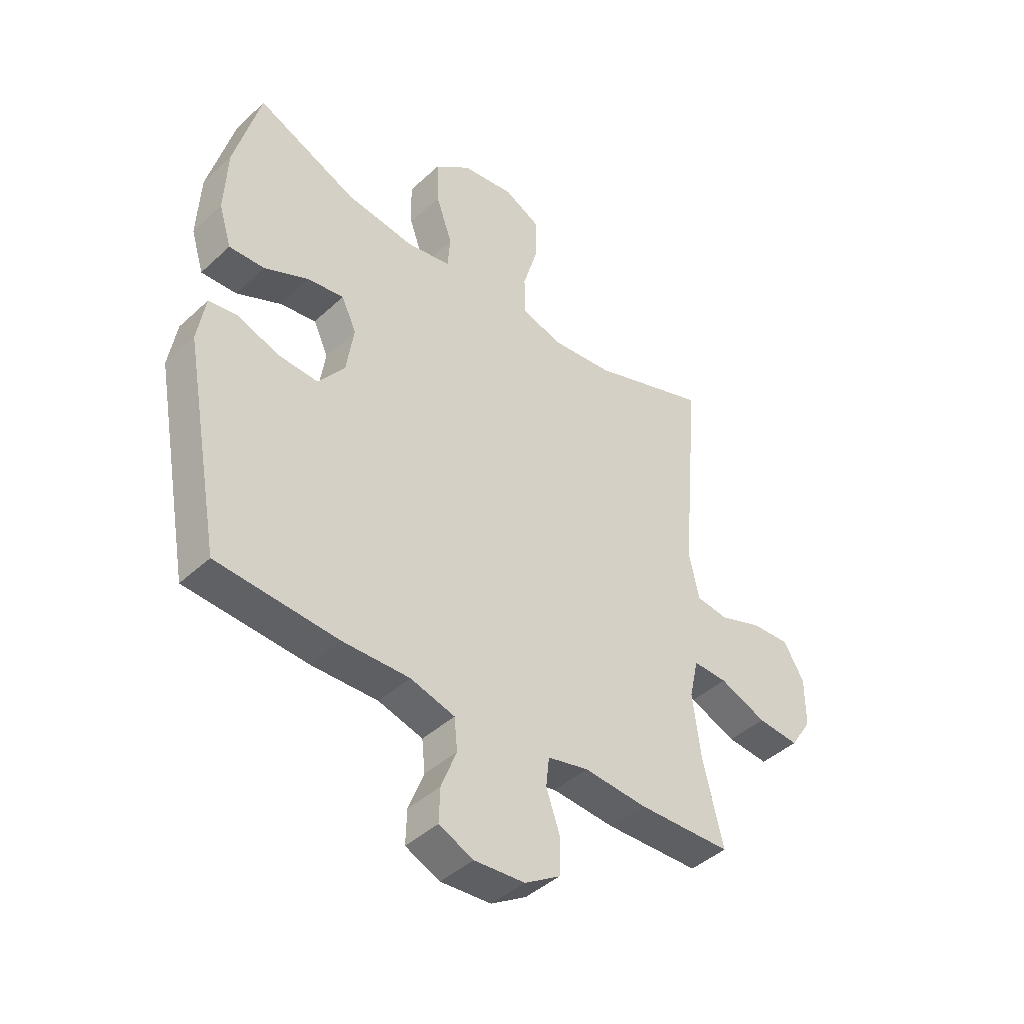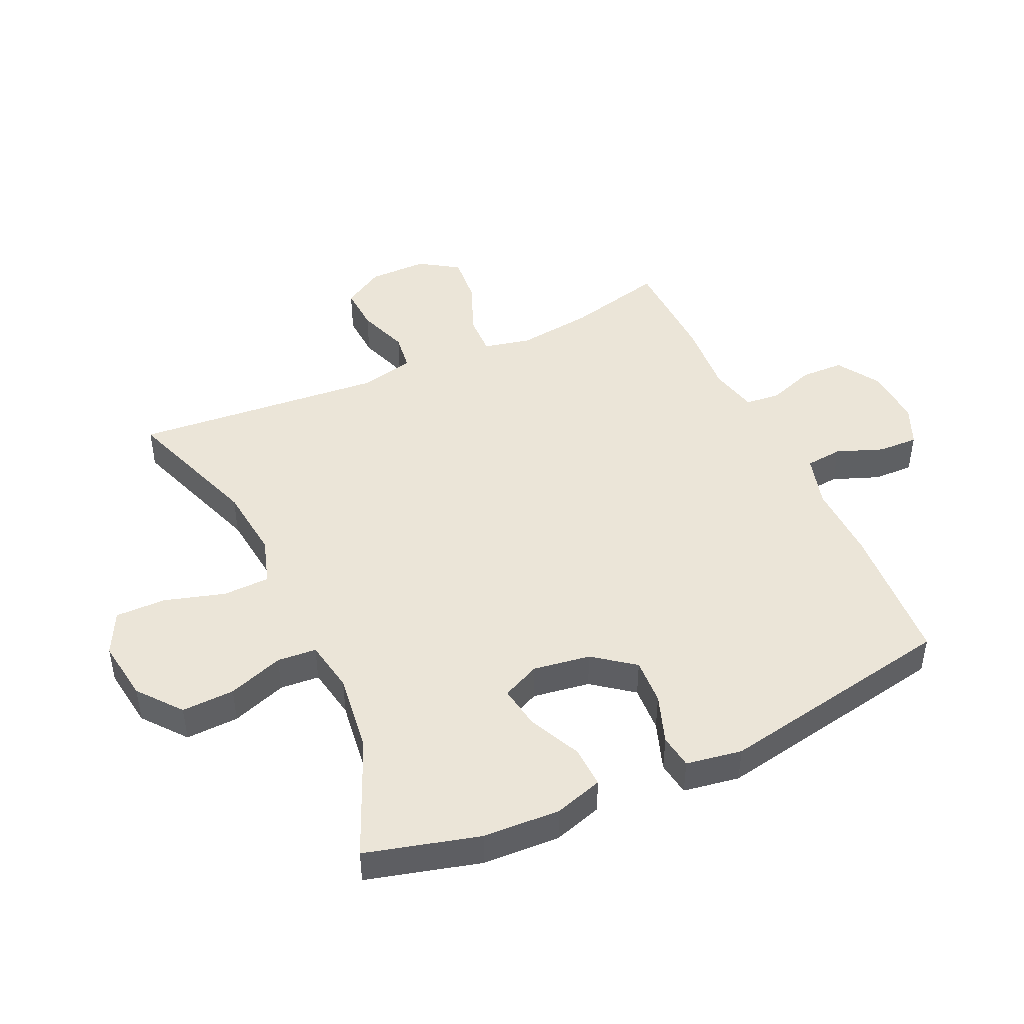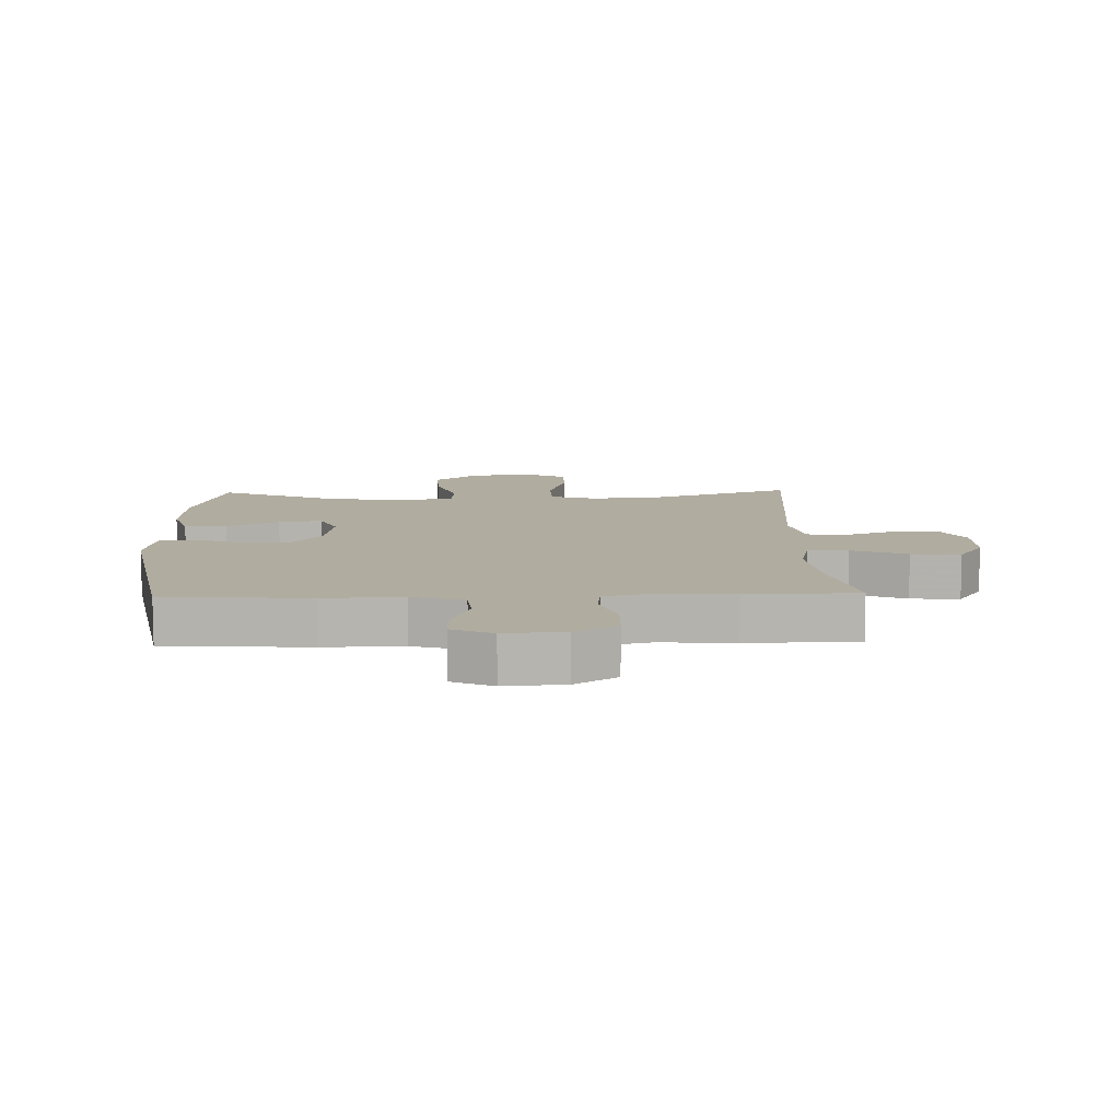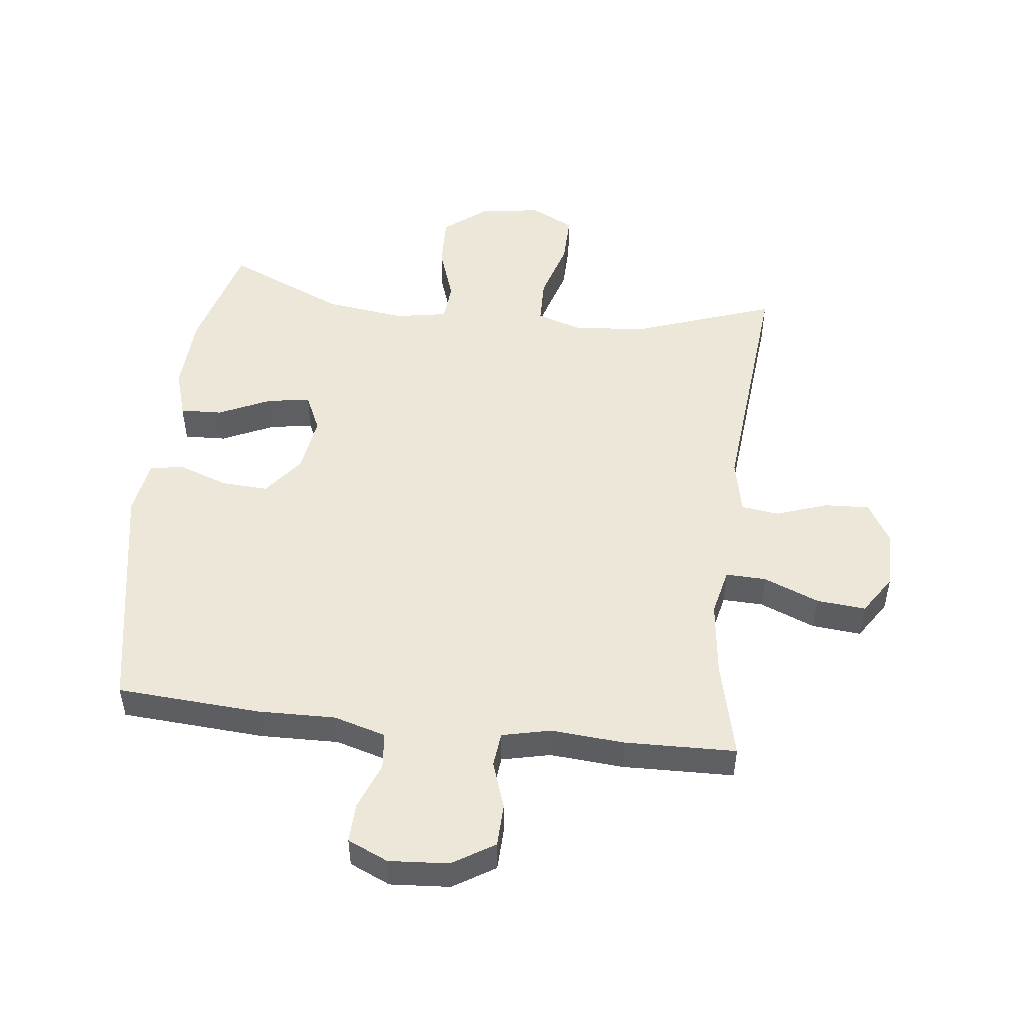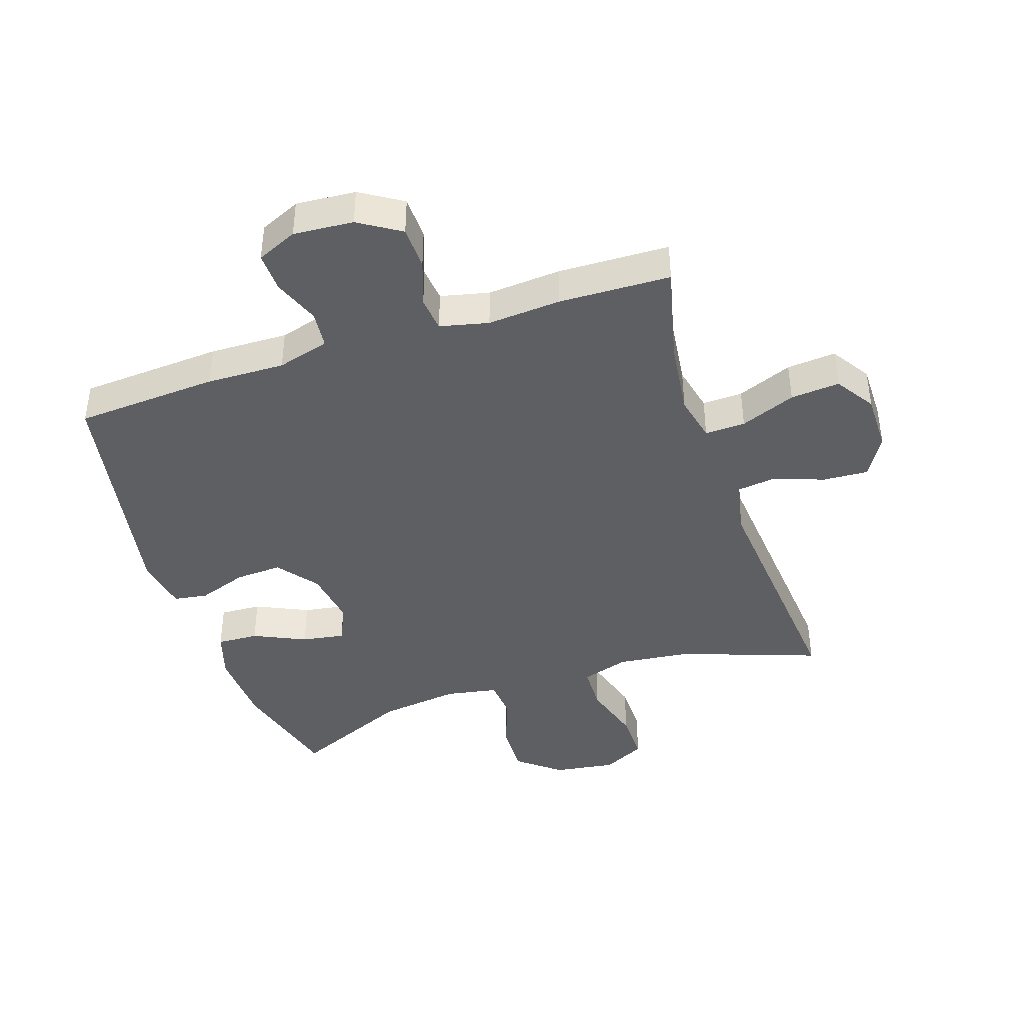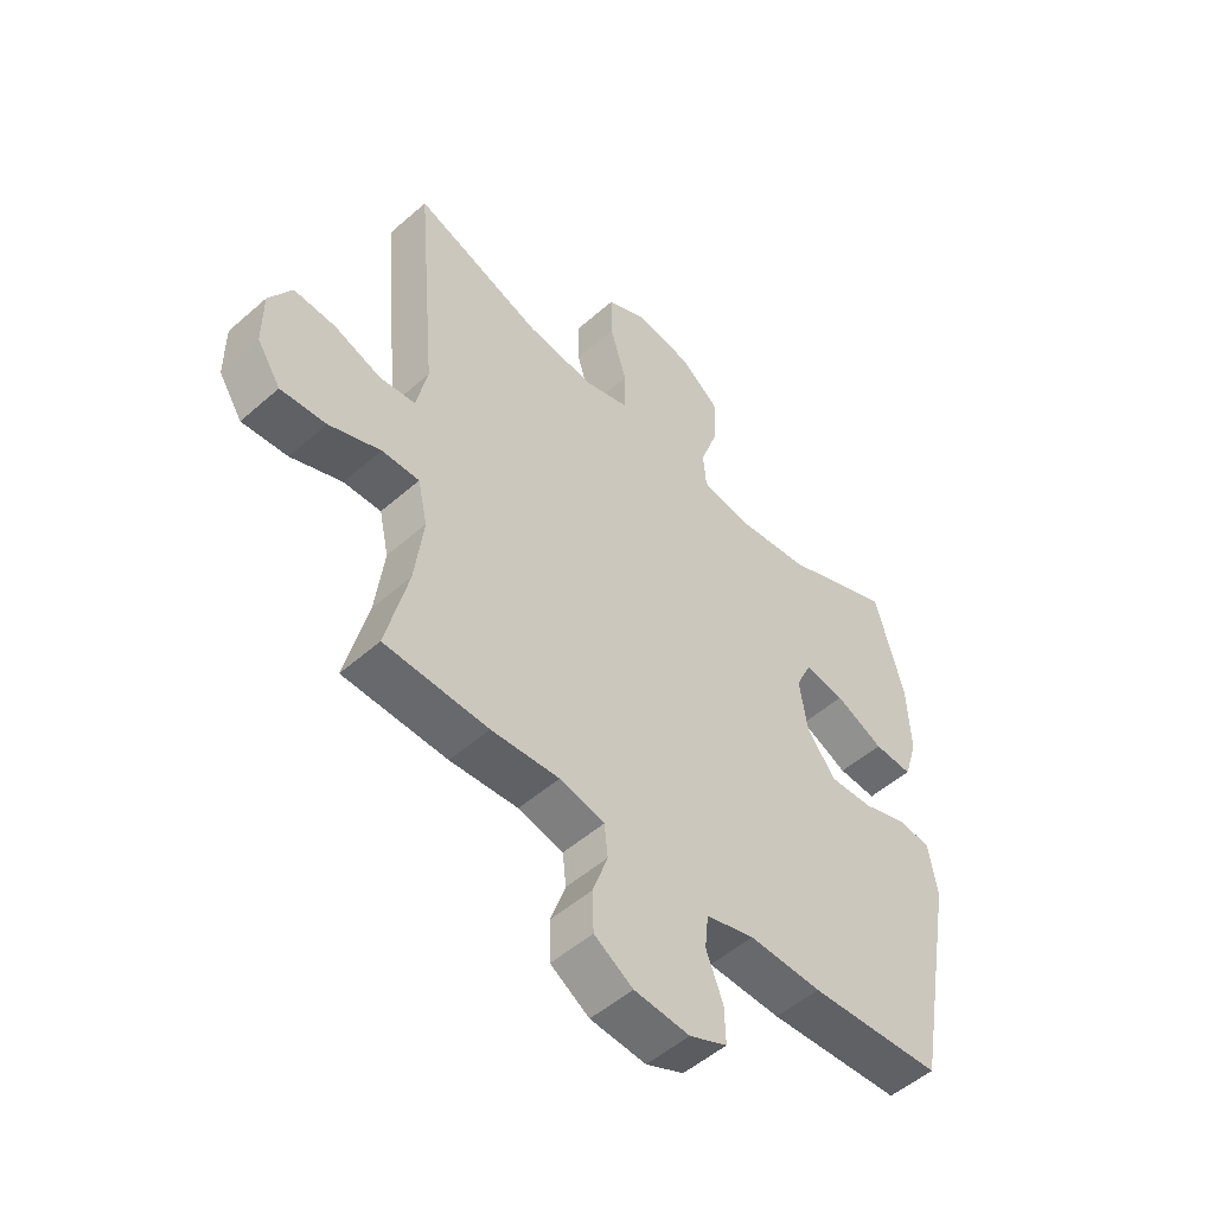
<metadata>
{"format":"obj","ext":"obj","renderer":"f3d","projection":"perspective","resolution":1024,"background":"white","views":[{"elev":-43.1,"azim":137.4,"up":"+Z"},{"elev":45.9,"azim":65.2,"up":"+Y"},{"elev":10.0,"azim":178.3,"up":"+Y"},{"elev":50.0,"azim":-173.2,"up":"+Y"},{"elev":-41.6,"azim":-161.7,"up":"+Y"},{"elev":-51.8,"azim":-46.5,"up":"+Z"}]}
</metadata>
<code>
v -0.5 0.07 -0.5
v -0.462 0.07 -0.342
v -0.447 0.07 -0.221
v -0.464 0.07 -0.145
v -0.529 0.07 -0.147
v -0.618 0.07 -0.183
v -0.697 0.07 -0.19
v -0.738 0.07 -0.127
v -0.738 0.07 -0.033
v -0.699 0.07 0.033
v -0.626 0.07 0.029
v -0.544 0.07 0
v -0.483 0.07 0.008
v -0.464 0.07 0.097
v -0.5 0.07 0.5
v -0.277 0.07 0.421
v -0.159 0.07 0.408
v -0.083 0.07 0.432
v -0.081 0.07 0.507
v -0.11 0.07 0.605
v -0.111 0.07 0.686
v -0.042 0.07 0.721
v 0.057 0.07 0.707
v 0.126 0.07 0.652
v 0.123 0.07 0.567
v 0.092 0.07 0.478
v 0.097 0.07 0.415
v 0.181 0.07 0.4
v 0.31 0.07 0.417
v 0.5 0.07 0.5
v 0.549 0.07 0.318
v 0.555 0.07 0.194
v 0.531 0.07 0.116
v 0.464 0.07 0.119
v 0.38 0.07 0.158
v 0.311 0.07 0.169
v 0.283 0.07 0.108
v 0.297 0.07 0.016
v 0.347 0.07 -0.049
v 0.422 0.07 -0.045
v 0.501 0.07 -0.017
v 0.556 0.07 -0.025
v 0.571 0.07 -0.115
v 0.5 0.07 -0.5
v 0.27 0.07 -0.515
v 0.144 0.07 -0.512
v 0.06 0.07 -0.536
v 0.054 0.07 -0.596
v 0.083 0.07 -0.671
v 0.085 0.07 -0.735
v 0.02 0.07 -0.764
v -0.076 0.07 -0.757
v -0.143 0.07 -0.715
v -0.145 0.07 -0.645
v -0.119 0.07 -0.57
v -0.125 0.07 -0.514
v -0.203 0.07 -0.496
v -0.321 0.07 -0.505
v -0.5 0 -0.5
v -0.462 0 -0.342
v -0.447 0 -0.221
v -0.464 0 -0.145
v -0.529 0 -0.147
v -0.618 0 -0.183
v -0.697 0 -0.19
v -0.738 0 -0.127
v -0.738 0 -0.033
v -0.699 0 0.033
v -0.626 0 0.029
v -0.544 0 0
v -0.483 0 0.008
v -0.464 0 0.097
v -0.5 0 0.5
v -0.277 0 0.421
v -0.159 0 0.408
v -0.083 0 0.432
v -0.081 0 0.507
v -0.11 0 0.605
v -0.111 0 0.686
v -0.042 0 0.721
v 0.057 0 0.707
v 0.126 0 0.652
v 0.123 0 0.567
v 0.092 0 0.478
v 0.097 0 0.415
v 0.181 0 0.4
v 0.31 0 0.417
v 0.5 0 0.5
v 0.549 0 0.318
v 0.555 0 0.194
v 0.531 0 0.116
v 0.464 0 0.119
v 0.38 0 0.158
v 0.311 0 0.169
v 0.283 0 0.108
v 0.297 0 0.016
v 0.347 0 -0.049
v 0.422 0 -0.045
v 0.501 0 -0.017
v 0.556 0 -0.025
v 0.571 0 -0.115
v 0.5 0 -0.5
v 0.27 0 -0.515
v 0.144 0 -0.512
v 0.06 0 -0.536
v 0.054 0 -0.596
v 0.083 0 -0.671
v 0.085 0 -0.735
v 0.02 0 -0.764
v -0.076 0 -0.757
v -0.143 0 -0.715
v -0.145 0 -0.645
v -0.119 0 -0.57
v -0.125 0 -0.514
v -0.203 0 -0.496
v -0.321 0 -0.505
f 57 58 1 2
f 56 57 2 3
f 53 54 55
f 52 53 55
f 51 52 55
f 50 51 55
f 49 50 55
f 48 49 55
f 47 48 55 56
f 56 3 4
f 47 56 4
f 46 47 4
f 44 45 46
f 43 44 46
f 42 43 46
f 41 42 46
f 40 41 46
f 39 40 46 4
f 33 34 35
f 32 33 35
f 31 32 35
f 30 31 35
f 29 30 35
f 28 29 35 36
f 27 28 36 37
f 24 25 26
f 23 24 26
f 22 23 26
f 21 22 26
f 20 21 26
f 19 20 26
f 18 19 26 27
f 27 37 38
f 18 27 38
f 17 18 38
f 14 15 16
f 38 39 4
f 17 38 4
f 16 17 4
f 14 16 4
f 13 14 4
f 10 11 12
f 9 10 12
f 8 9 12
f 7 8 12
f 6 7 12
f 5 6 12
f 4 5 12 13
f 60 59 116 115
f 61 60 115 114
f 113 112 111
f 113 111 110
f 113 110 109
f 113 109 108
f 113 108 107
f 113 107 106
f 114 113 106 105
f 62 61 114
f 62 114 105
f 62 105 104
f 104 103 102
f 104 102 101
f 104 101 100
f 104 100 99
f 104 99 98
f 62 104 98 97
f 93 92 91
f 93 91 90
f 93 90 89
f 93 89 88
f 93 88 87
f 94 93 87 86
f 95 94 86 85
f 84 83 82
f 84 82 81
f 84 81 80
f 84 80 79
f 84 79 78
f 84 78 77
f 85 84 77 76
f 96 95 85
f 96 85 76
f 96 76 75
f 74 73 72
f 62 97 96
f 62 96 75
f 62 75 74
f 62 74 72
f 62 72 71
f 70 69 68
f 70 68 67
f 70 67 66
f 70 66 65
f 70 65 64
f 70 64 63
f 71 70 63 62
f 1 59 60 2
f 2 60 61 3
f 3 61 62 4
f 4 62 63 5
f 5 63 64 6
f 6 64 65 7
f 7 65 66 8
f 8 66 67 9
f 9 67 68 10
f 10 68 69 11
f 11 69 70 12
f 12 70 71 13
f 13 71 72 14
f 14 72 73 15
f 15 73 74 16
f 16 74 75 17
f 17 75 76 18
f 18 76 77 19
f 19 77 78 20
f 20 78 79 21
f 21 79 80 22
f 22 80 81 23
f 23 81 82 24
f 24 82 83 25
f 25 83 84 26
f 26 84 85 27
f 27 85 86 28
f 28 86 87 29
f 29 87 88 30
f 30 88 89 31
f 31 89 90 32
f 32 90 91 33
f 33 91 92 34
f 34 92 93 35
f 35 93 94 36
f 36 94 95 37
f 37 95 96 38
f 38 96 97 39
f 39 97 98 40
f 40 98 99 41
f 41 99 100 42
f 42 100 101 43
f 43 101 102 44
f 44 102 103 45
f 45 103 104 46
f 46 104 105 47
f 47 105 106 48
f 48 106 107 49
f 49 107 108 50
f 50 108 109 51
f 51 109 110 52
f 52 110 111 53
f 53 111 112 54
f 54 112 113 55
f 55 113 114 56
f 56 114 115 57
f 57 115 116 58
f 58 116 59 1

</code>
